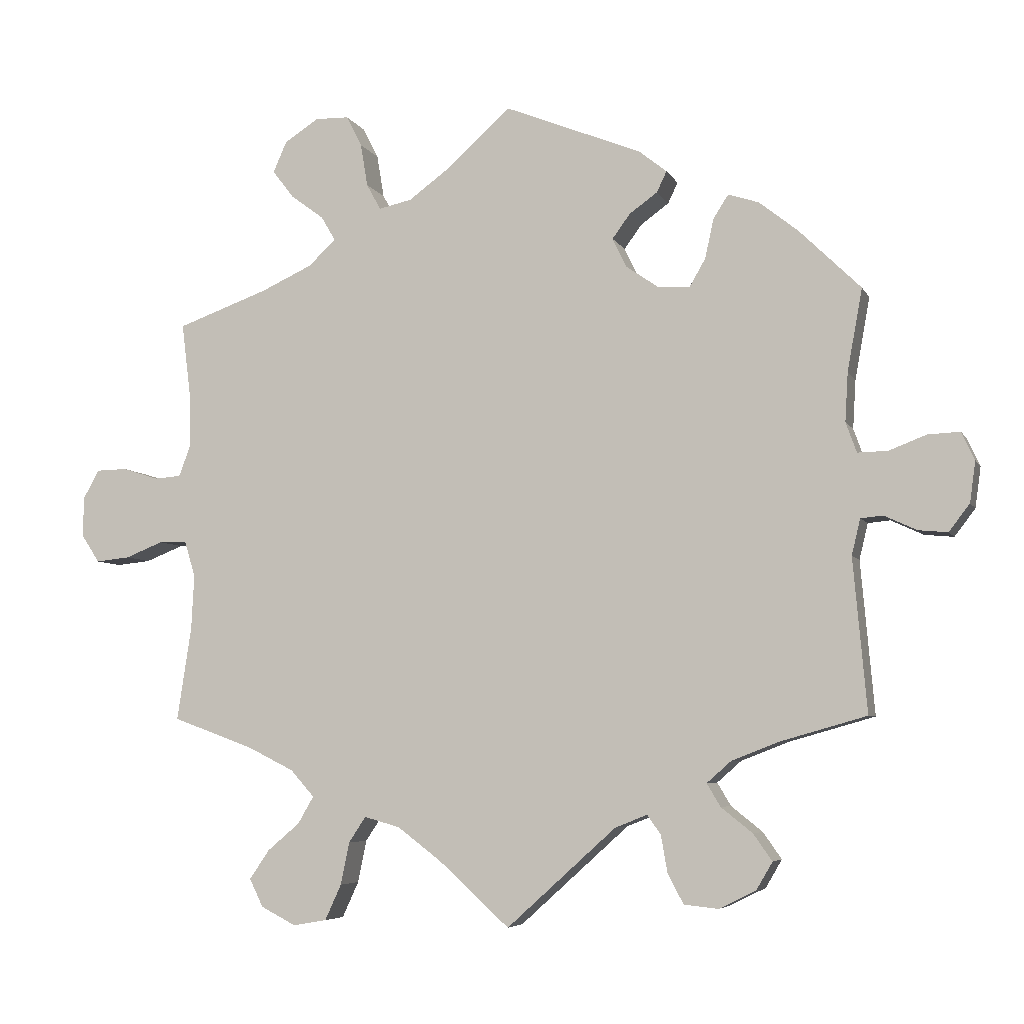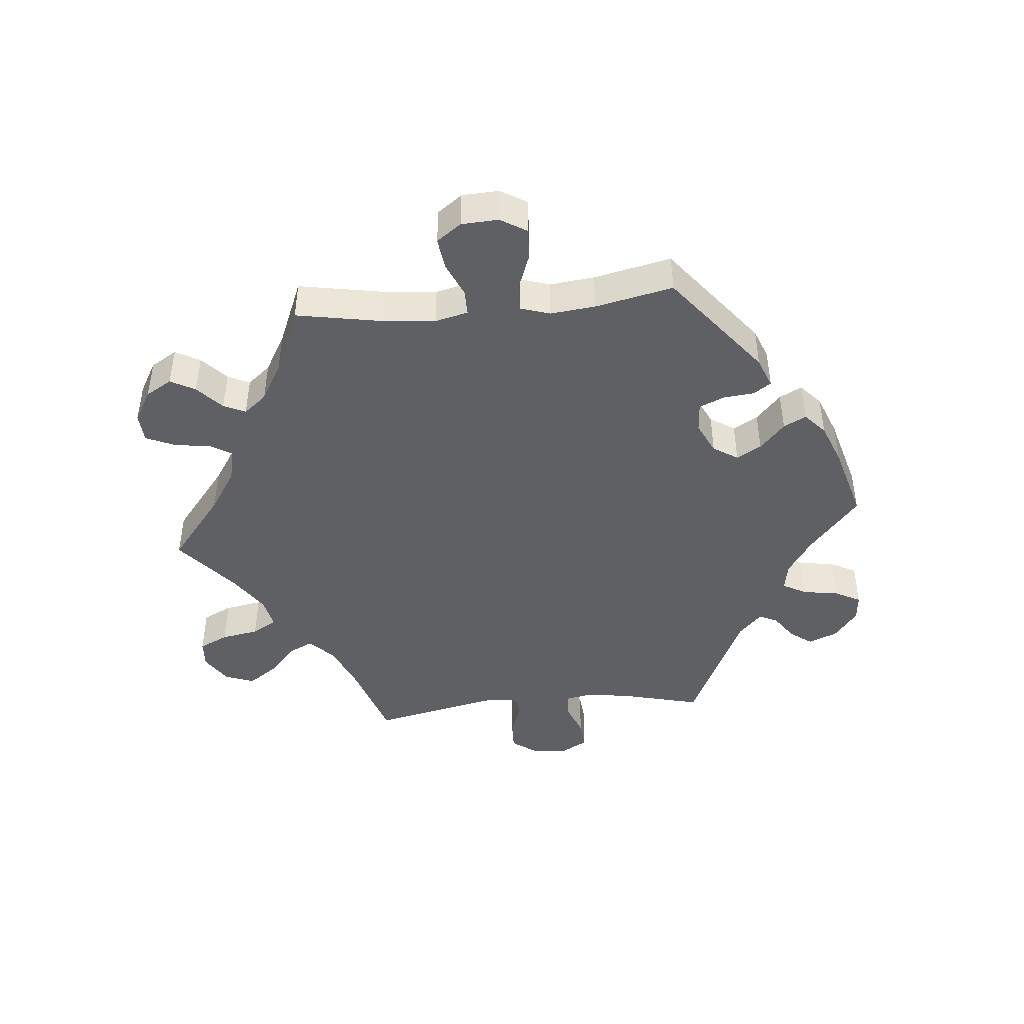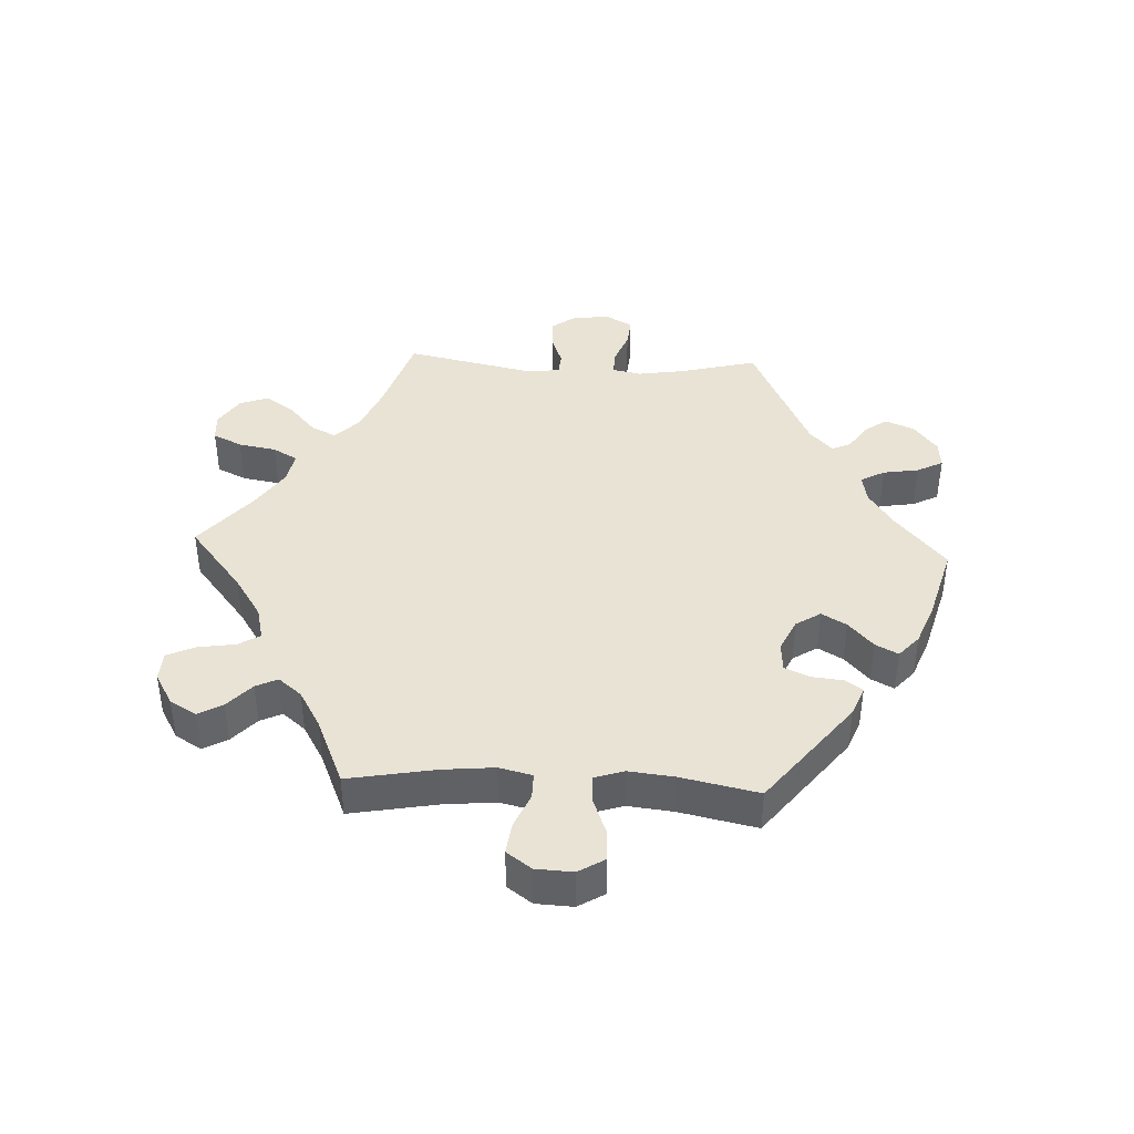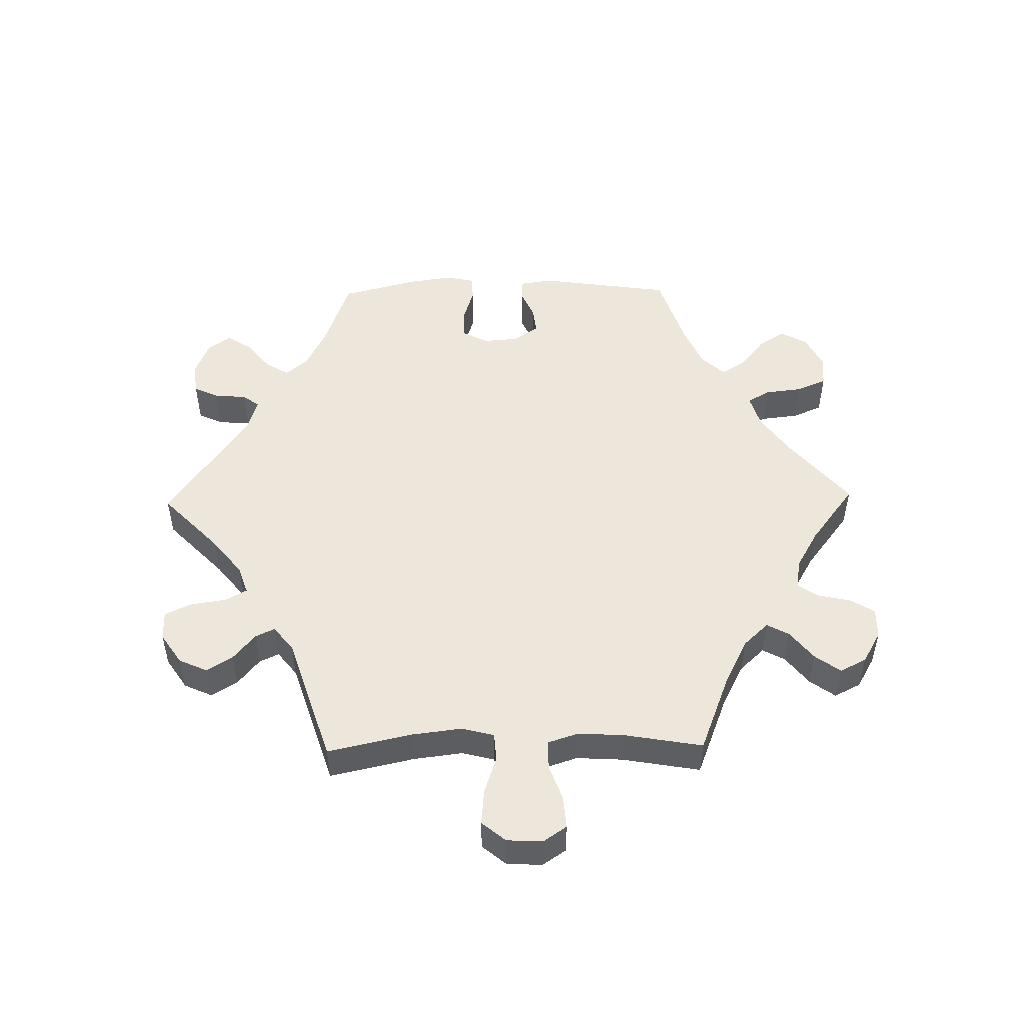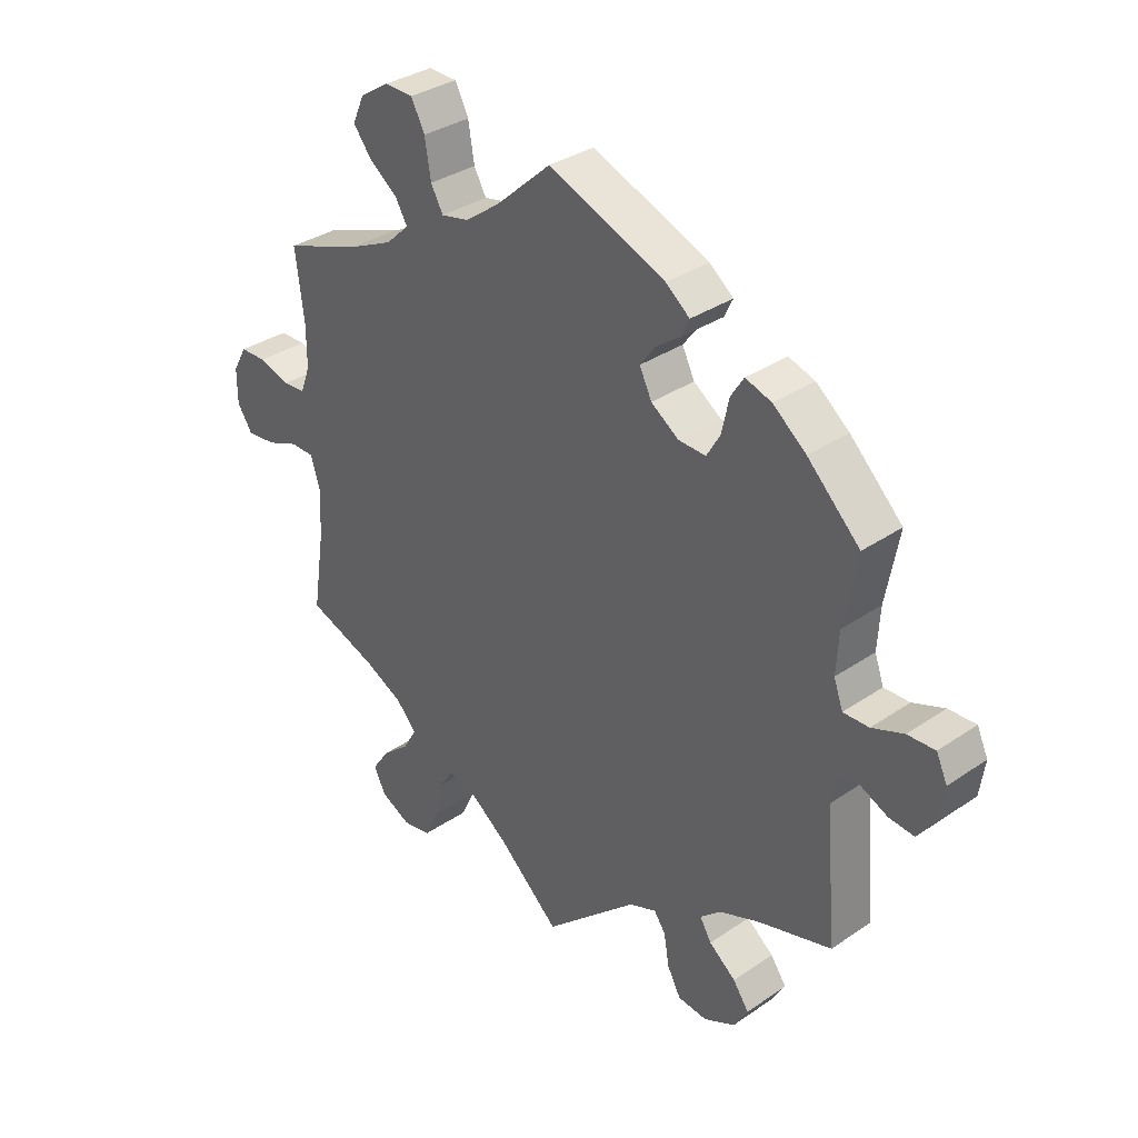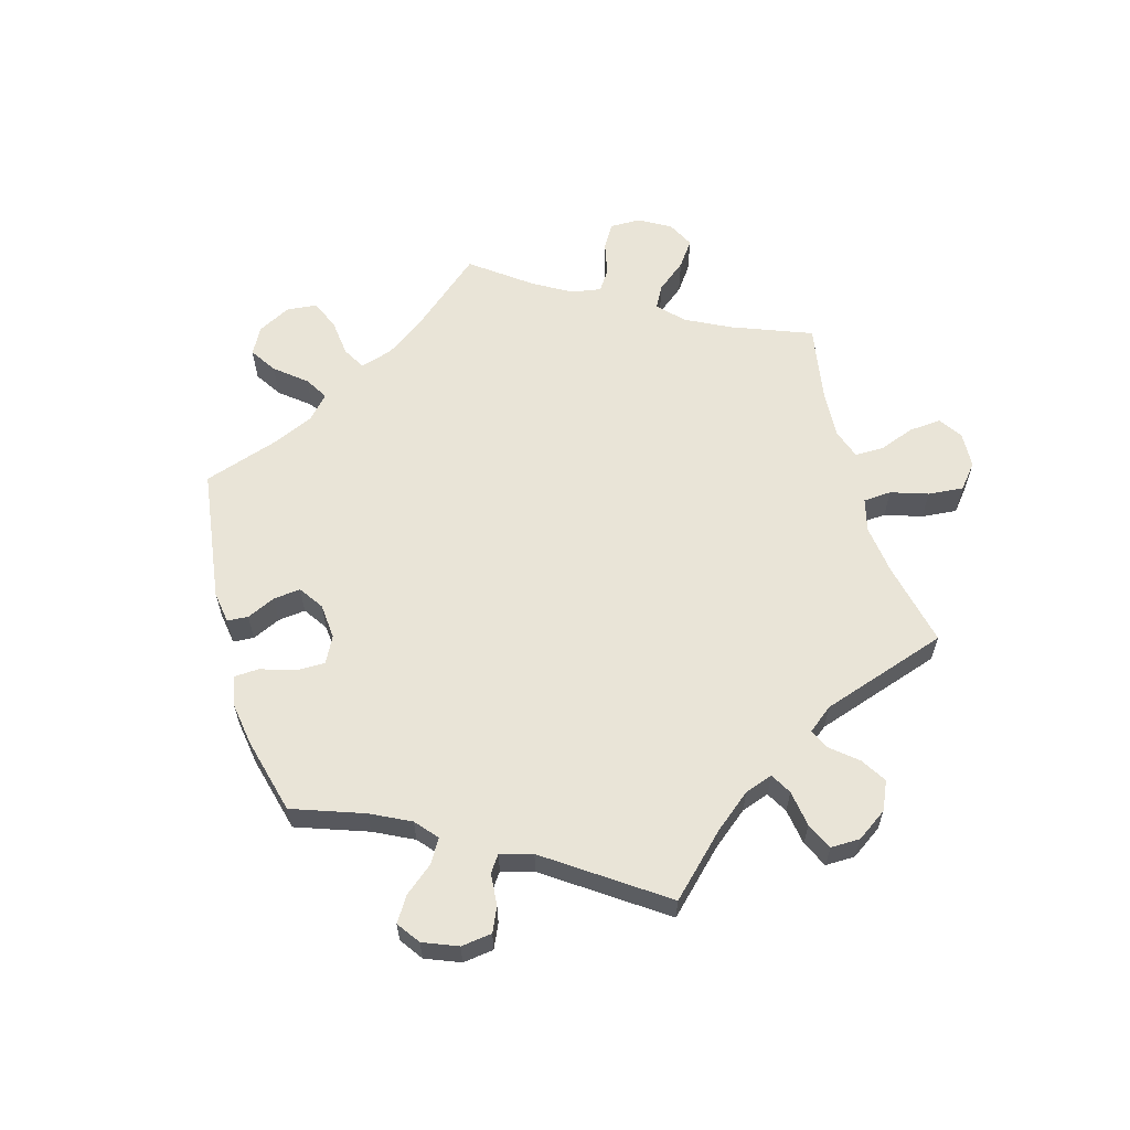
<metadata>
{"format":"obj","ext":"obj","renderer":"f3d","projection":"perspective","resolution":1024,"background":"white","views":[{"elev":-5.8,"azim":16.7,"up":"+Z"},{"elev":-44.2,"azim":-24.6,"up":"+Y"},{"elev":41.0,"azim":-27.3,"up":"+Y"},{"elev":50.5,"azim":-151.1,"up":"+Y"},{"elev":33.8,"azim":47.1,"up":"+Z"},{"elev":61.1,"azim":104.0,"up":"+Y"}]}
</metadata>
<code>
v -0.481 0.07 -0.159
v -0.477 0.07 -0.082
v -0.492 0.07 -0.032
v -0.531 0.07 -0.031
v -0.584 0.07 -0.052
v -0.632 0.07 -0.057
v -0.657 0.07 -0.019
v -0.657 0.07 0.037
v -0.634 0.07 0.078
v -0.591 0.07 0.079
v -0.54 0.07 0.063
v -0.503 0.07 0.066
v -0.487 0.07 0.109
v -0.487 0.07 0.176
v -0.501 0.07 0.288
v -0.373 0.07 0.334
v -0.301 0.07 0.367
v -0.263 0.07 0.403
v -0.283 0.07 0.437
v -0.329 0.07 0.471
v -0.359 0.07 0.51
v -0.34 0.07 0.553
v -0.292 0.07 0.584
v -0.245 0.07 0.583
v -0.223 0.07 0.54
v -0.213 0.07 0.48
v -0.193 0.07 0.444
v -0.147 0.07 0.454
v -0.091 0.07 0.495
v 0 0.07 0.577
v 0.192 0.07 0.5
v 0.231 0.07 0.469
v 0.217 0.07 0.44
v 0.178 0.07 0.412
v 0.153 0.07 0.378
v 0.173 0.07 0.337
v 0.218 0.07 0.306
v 0.263 0.07 0.304
v 0.285 0.07 0.342
v 0.297 0.07 0.397
v 0.318 0.07 0.43
v 0.361 0.07 0.416
v 0.415 0.07 0.373
v 0.501 0.07 0.289
v 0.48 0.07 0.174
v 0.476 0.07 0.106
v 0.491 0.07 0.064
v 0.533 0.07 0.065
v 0.585 0.07 0.085
v 0.63 0.07 0.087
v 0.648 0.07 0.048
v 0.64 0.07 -0.009
v 0.611 0.07 -0.047
v 0.57 0.07 -0.043
v 0.525 0.07 -0.022
v 0.494 0.07 -0.025
v 0.482 0.07 -0.075
v 0.501 0.07 -0.289
v 0.382 0.07 -0.323
v 0.315 0.07 -0.349
v 0.281 0.07 -0.379
v 0.3 0.07 -0.411
v 0.344 0.07 -0.446
v 0.37 0.07 -0.483
v 0.347 0.07 -0.522
v 0.296 0.07 -0.547
v 0.248 0.07 -0.542
v 0.226 0.07 -0.501
v 0.217 0.07 -0.449
v 0.198 0.07 -0.422
v 0.153 0.07 -0.44
v 0 0.07 -0.578
v -0.099 0.07 -0.488
v -0.16 0.07 -0.442
v -0.21 0.07 -0.428
v -0.234 0.07 -0.464
v -0.246 0.07 -0.523
v -0.269 0.07 -0.573
v -0.316 0.07 -0.581
v -0.365 0.07 -0.556
v -0.384 0.07 -0.517
v -0.356 0.07 -0.476
v -0.311 0.07 -0.438
v -0.289 0.07 -0.4
v -0.322 0.07 -0.363
v -0.386 0.07 -0.331
v -0.501 0.07 -0.289
v -0.481 0 -0.159
v -0.477 0 -0.082
v -0.492 0 -0.032
v -0.531 0 -0.031
v -0.584 0 -0.052
v -0.632 0 -0.057
v -0.657 0 -0.019
v -0.657 0 0.037
v -0.634 0 0.078
v -0.591 0 0.079
v -0.54 0 0.063
v -0.503 0 0.066
v -0.487 0 0.109
v -0.487 0 0.176
v -0.501 0 0.288
v -0.373 0 0.334
v -0.301 0 0.367
v -0.263 0 0.403
v -0.283 0 0.437
v -0.329 0 0.471
v -0.359 0 0.51
v -0.34 0 0.553
v -0.292 0 0.584
v -0.245 0 0.583
v -0.223 0 0.54
v -0.213 0 0.48
v -0.193 0 0.444
v -0.147 0 0.454
v -0.091 0 0.495
v 0 0 0.577
v 0.192 0 0.5
v 0.231 0 0.469
v 0.217 0 0.44
v 0.178 0 0.412
v 0.153 0 0.378
v 0.173 0 0.337
v 0.218 0 0.306
v 0.263 0 0.304
v 0.285 0 0.342
v 0.297 0 0.397
v 0.318 0 0.43
v 0.361 0 0.416
v 0.415 0 0.373
v 0.501 0 0.289
v 0.48 0 0.174
v 0.476 0 0.106
v 0.491 0 0.064
v 0.533 0 0.065
v 0.585 0 0.085
v 0.63 0 0.087
v 0.648 0 0.048
v 0.64 0 -0.009
v 0.611 0 -0.047
v 0.57 0 -0.043
v 0.525 0 -0.022
v 0.494 0 -0.025
v 0.482 0 -0.075
v 0.501 0 -0.289
v 0.382 0 -0.323
v 0.315 0 -0.349
v 0.281 0 -0.379
v 0.3 0 -0.411
v 0.344 0 -0.446
v 0.37 0 -0.483
v 0.347 0 -0.522
v 0.296 0 -0.547
v 0.248 0 -0.542
v 0.226 0 -0.501
v 0.217 0 -0.449
v 0.198 0 -0.422
v 0.153 0 -0.44
v 0 0 -0.578
v -0.099 0 -0.488
v -0.16 0 -0.442
v -0.21 0 -0.428
v -0.234 0 -0.464
v -0.246 0 -0.523
v -0.269 0 -0.573
v -0.316 0 -0.581
v -0.365 0 -0.556
v -0.384 0 -0.517
v -0.356 0 -0.476
v -0.311 0 -0.438
v -0.289 0 -0.4
v -0.322 0 -0.363
v -0.386 0 -0.331
v -0.501 0 -0.289
f 86 87 1
f 85 86 1 2
f 84 85 2 3
f 80 81 82 83
f 80 83 84
f 79 80 84
f 76 77 78 79
f 75 76 79 84
f 74 75 84 3
f 71 72 73
f 70 71 73 74
f 66 67 68 69
f 66 69 70
f 65 66 70
f 62 63 64 65
f 61 62 65 70
f 60 61 70 74
f 57 58 59
f 56 57 59 60
f 52 53 54 55
f 52 55 56
f 51 52 56
f 48 49 50 51
f 47 48 51 56
f 46 47 56 60
f 42 43 44 45
f 39 40 41 42
f 38 39 42 45
f 37 38 45 46
f 31 32 33 34
f 29 30 31 34
f 28 29 34 35
f 27 28 35 36
f 23 24 25 26
f 23 26 27
f 22 23 27
f 19 20 21 22
f 18 19 22 27
f 17 18 27 36
f 14 15 16
f 13 14 16 17
f 12 13 17 36
f 8 9 10 11
f 8 11 12
f 7 8 12
f 4 5 6 7
f 3 4 7 12
f 37 46 60 74
f 36 37 74
f 3 12 36 74
f 88 174 173
f 89 88 173 172
f 90 89 172 171
f 170 169 168 167
f 171 170 167
f 171 167 166
f 166 165 164 163
f 171 166 163 162
f 90 171 162 161
f 160 159 158
f 161 160 158 157
f 156 155 154 153
f 157 156 153
f 157 153 152
f 152 151 150 149
f 157 152 149 148
f 161 157 148 147
f 146 145 144
f 147 146 144 143
f 142 141 140 139
f 143 142 139
f 143 139 138
f 138 137 136 135
f 143 138 135 134
f 147 143 134 133
f 132 131 130 129
f 129 128 127 126
f 132 129 126 125
f 133 132 125 124
f 121 120 119 118
f 121 118 117 116
f 122 121 116 115
f 123 122 115 114
f 113 112 111 110
f 114 113 110
f 114 110 109
f 109 108 107 106
f 114 109 106 105
f 123 114 105 104
f 103 102 101
f 104 103 101 100
f 123 104 100 99
f 98 97 96 95
f 99 98 95
f 99 95 94
f 94 93 92 91
f 99 94 91 90
f 161 147 133 124
f 161 124 123
f 161 123 99 90
f 1 88 89 2
f 2 89 90 3
f 3 90 91 4
f 4 91 92 5
f 5 92 93 6
f 6 93 94 7
f 7 94 95 8
f 8 95 96 9
f 9 96 97 10
f 10 97 98 11
f 11 98 99 12
f 12 99 100 13
f 13 100 101 14
f 14 101 102 15
f 15 102 103 16
f 16 103 104 17
f 17 104 105 18
f 18 105 106 19
f 19 106 107 20
f 20 107 108 21
f 21 108 109 22
f 22 109 110 23
f 23 110 111 24
f 24 111 112 25
f 25 112 113 26
f 26 113 114 27
f 27 114 115 28
f 28 115 116 29
f 29 116 117 30
f 30 117 118 31
f 31 118 119 32
f 32 119 120 33
f 33 120 121 34
f 34 121 122 35
f 35 122 123 36
f 36 123 124 37
f 37 124 125 38
f 38 125 126 39
f 39 126 127 40
f 40 127 128 41
f 41 128 129 42
f 42 129 130 43
f 43 130 131 44
f 44 131 132 45
f 45 132 133 46
f 46 133 134 47
f 47 134 135 48
f 48 135 136 49
f 49 136 137 50
f 50 137 138 51
f 51 138 139 52
f 52 139 140 53
f 53 140 141 54
f 54 141 142 55
f 55 142 143 56
f 56 143 144 57
f 57 144 145 58
f 58 145 146 59
f 59 146 147 60
f 60 147 148 61
f 61 148 149 62
f 62 149 150 63
f 63 150 151 64
f 64 151 152 65
f 65 152 153 66
f 66 153 154 67
f 67 154 155 68
f 68 155 156 69
f 69 156 157 70
f 70 157 158 71
f 71 158 159 72
f 72 159 160 73
f 73 160 161 74
f 74 161 162 75
f 75 162 163 76
f 76 163 164 77
f 77 164 165 78
f 78 165 166 79
f 79 166 167 80
f 80 167 168 81
f 81 168 169 82
f 82 169 170 83
f 83 170 171 84
f 84 171 172 85
f 85 172 173 86
f 86 173 174 87
f 87 174 88 1

</code>
